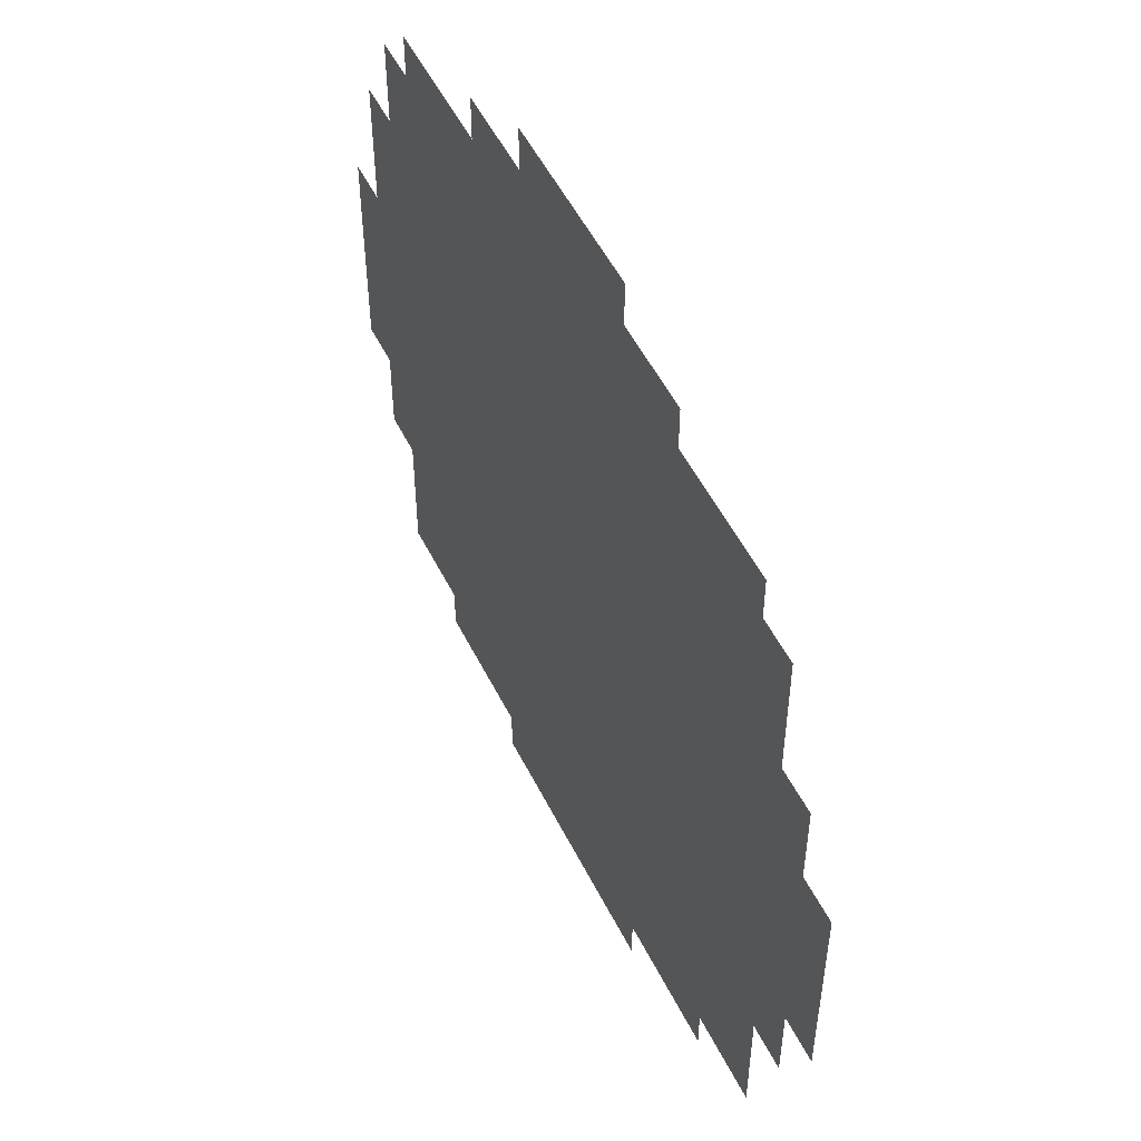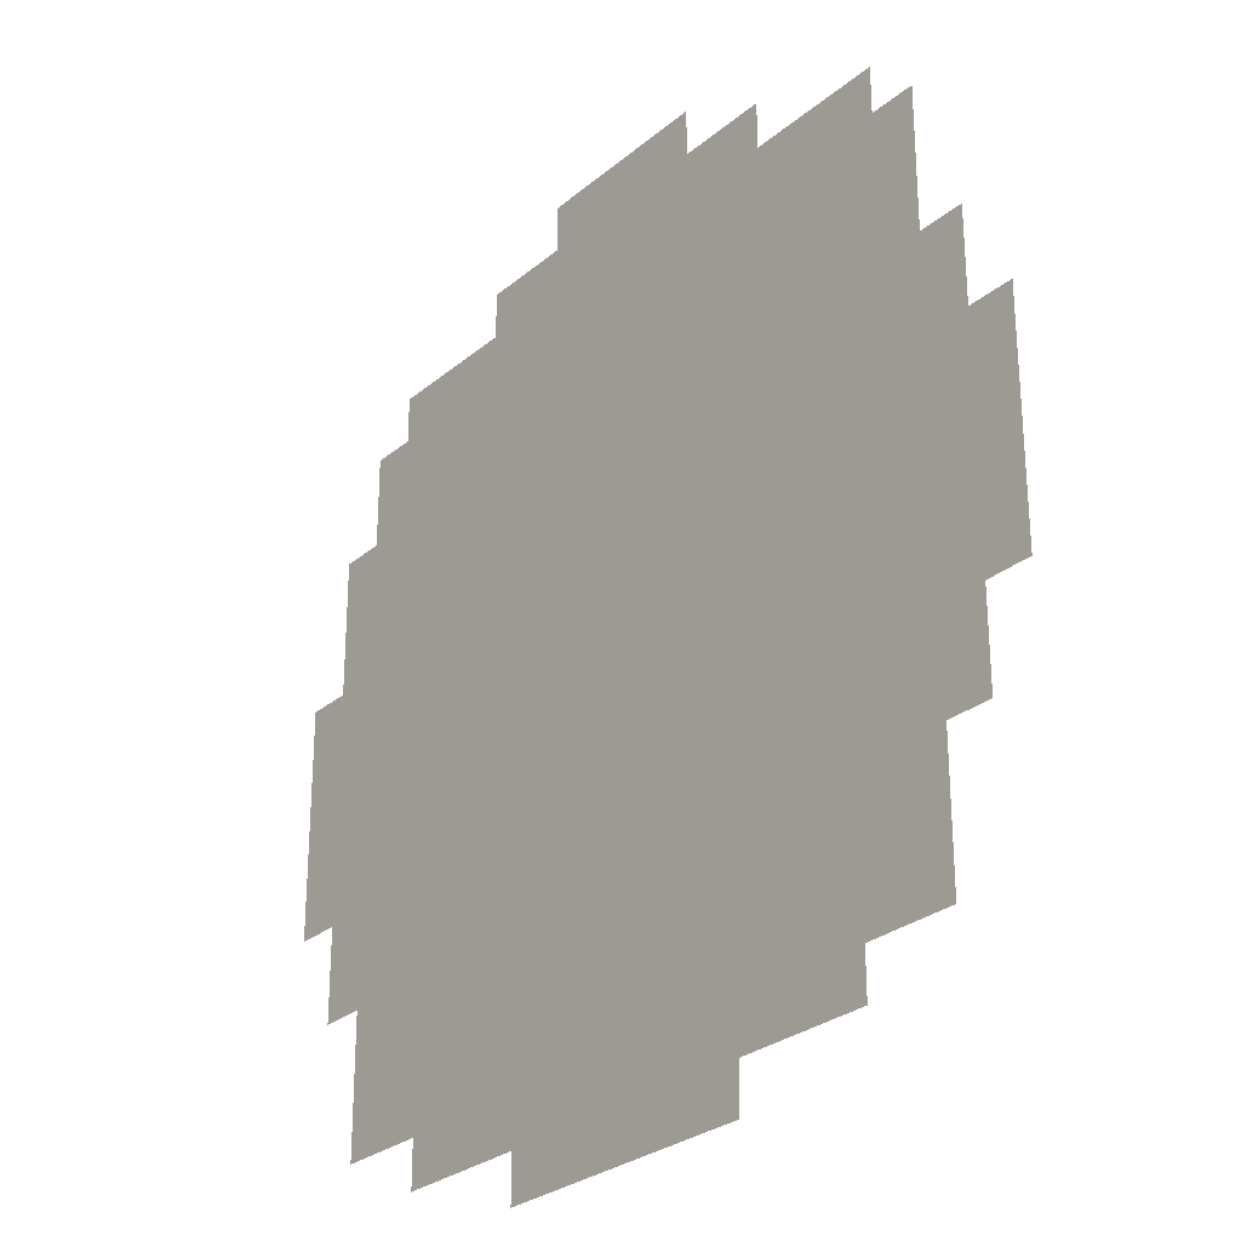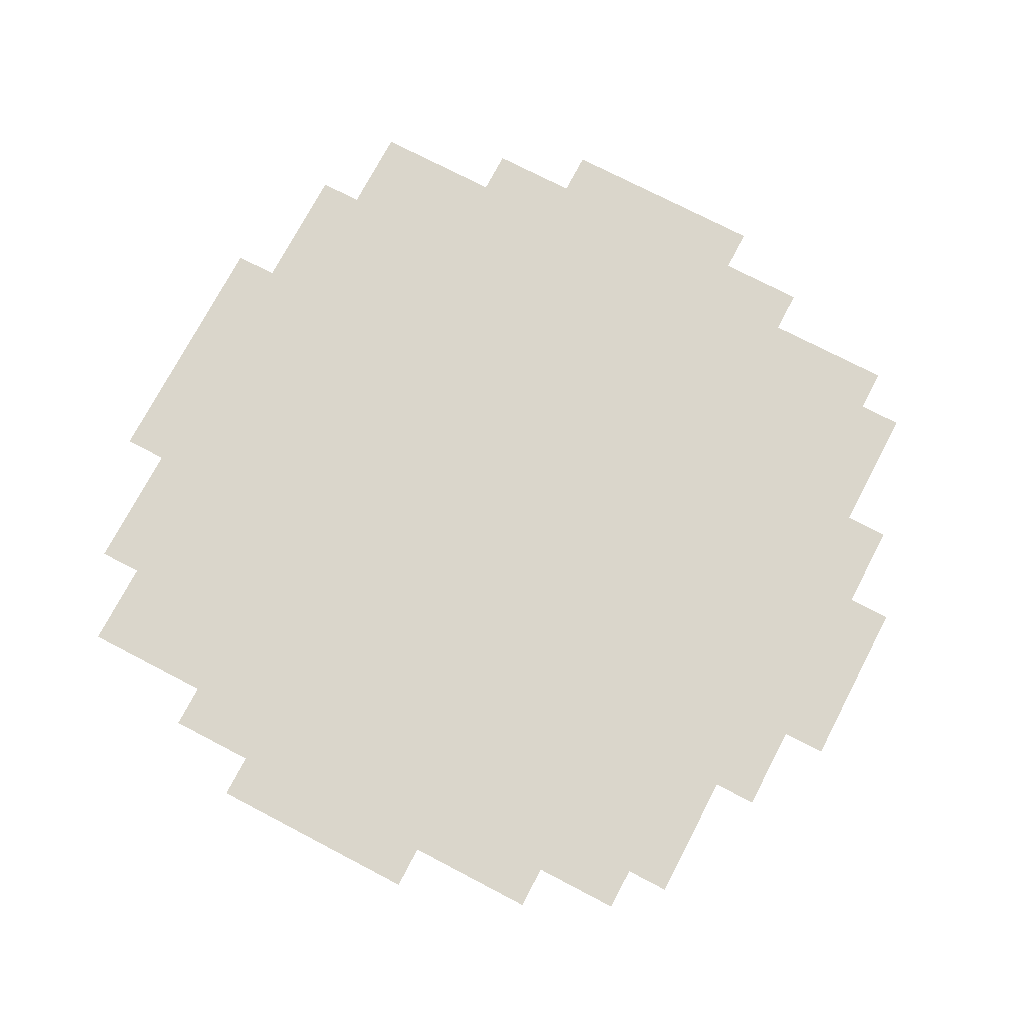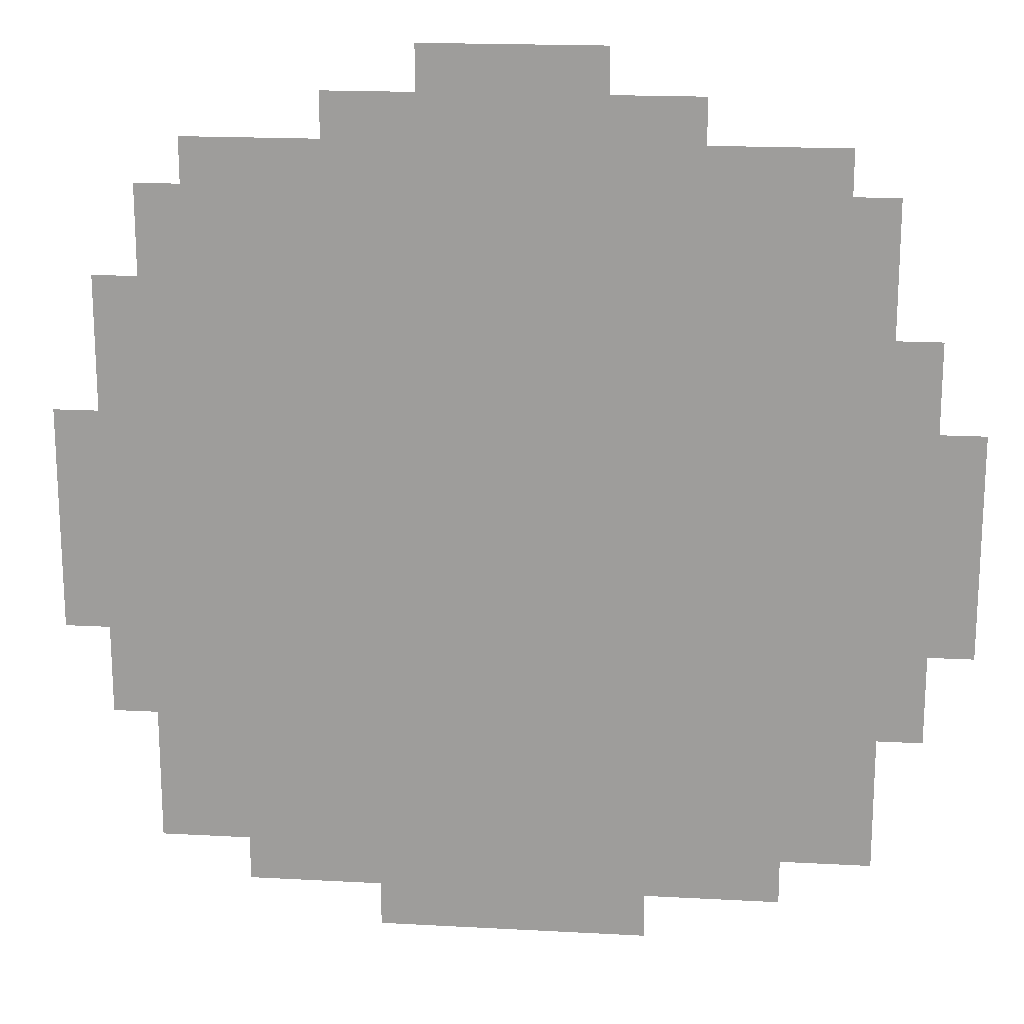
<metadata>
{"format":"obj","ext":"obj","renderer":"f3d","projection":"perspective","resolution":1024,"background":"white","views":[{"elev":52.7,"azim":63.9,"up":"+Z"},{"elev":-27.6,"azim":51.7,"up":"+Z"},{"elev":73.8,"azim":-62.4,"up":"+Y"},{"elev":18.2,"azim":6.0,"up":"+Z"}]}
</metadata>
<code>
g default
v -8.036 0.282 -1.469
v -7.974 0.282 -1.469
v -7.912 0.282 -1.469
v -7.85 0.282 -1.469
v -7.789 0.282 -1.469
v -8.16 0.282 -1.531
v -8.098 0.282 -1.531
v -8.036 0.282 -1.531
v -7.974 0.282 -1.531
v -7.912 0.282 -1.531
v -7.85 0.282 -1.531
v -7.789 0.282 -1.531
v -7.727 0.282 -1.531
v -7.665 0.282 -1.531
v -8.346 0.282 -1.593
v -8.284 0.282 -1.593
v -8.222 0.282 -1.593
v -8.16 0.282 -1.593
v -8.098 0.282 -1.593
v -8.036 0.282 -1.593
v -7.974 0.282 -1.593
v -7.912 0.282 -1.593
v -7.85 0.282 -1.593
v -7.789 0.282 -1.593
v -7.727 0.282 -1.593
v -7.665 0.282 -1.593
v -7.603 0.282 -1.593
v -7.541 0.282 -1.593
v -7.479 0.282 -1.593
v -8.407 0.282 -1.655
v -8.346 0.282 -1.655
v -8.284 0.282 -1.655
v -8.222 0.282 -1.655
v -8.16 0.282 -1.655
v -8.098 0.282 -1.655
v -8.036 0.282 -1.655
v -7.974 0.282 -1.655
v -7.912 0.282 -1.655
v -7.85 0.282 -1.655
v -7.789 0.282 -1.655
v -7.727 0.282 -1.655
v -7.665 0.282 -1.655
v -7.603 0.282 -1.655
v -7.541 0.282 -1.655
v -7.479 0.282 -1.655
v -7.417 0.282 -1.655
v -8.407 0.282 -1.717
v -8.346 0.282 -1.717
v -8.284 0.282 -1.717
v -8.222 0.282 -1.717
v -8.16 0.282 -1.717
v -8.098 0.282 -1.717
v -8.036 0.282 -1.717
v -7.974 0.282 -1.717
v -7.912 0.282 -1.717
v -7.85 0.282 -1.717
v -7.789 0.282 -1.717
v -7.727 0.282 -1.717
v -7.665 0.282 -1.717
v -7.603 0.282 -1.717
v -7.541 0.282 -1.717
v -7.479 0.282 -1.717
v -7.417 0.282 -1.717
v -8.469 0.282 -1.779
v -8.407 0.282 -1.779
v -8.346 0.282 -1.779
v -8.284 0.282 -1.779
v -8.222 0.282 -1.779
v -8.16 0.282 -1.779
v -8.098 0.282 -1.779
v -8.036 0.282 -1.779
v -7.974 0.282 -1.779
v -7.912 0.282 -1.779
v -7.85 0.282 -1.779
v -7.789 0.282 -1.779
v -7.727 0.282 -1.779
v -7.665 0.282 -1.779
v -7.603 0.282 -1.779
v -7.541 0.282 -1.779
v -7.479 0.282 -1.779
v -7.417 0.282 -1.779
v -8.469 0.282 -1.84
v -8.407 0.282 -1.84
v -8.346 0.282 -1.84
v -8.284 0.282 -1.84
v -8.222 0.282 -1.84
v -8.16 0.282 -1.84
v -8.098 0.282 -1.84
v -8.036 0.282 -1.84
v -7.974 0.282 -1.84
v -7.912 0.282 -1.84
v -7.85 0.282 -1.84
v -7.789 0.282 -1.84
v -7.727 0.282 -1.84
v -7.665 0.282 -1.84
v -7.603 0.282 -1.84
v -7.541 0.282 -1.84
v -7.479 0.282 -1.84
v -7.417 0.282 -1.84
v -7.355 0.282 -1.84
v -8.469 0.282 -1.902
v -8.407 0.282 -1.902
v -8.346 0.282 -1.902
v -8.284 0.282 -1.902
v -8.222 0.282 -1.902
v -8.16 0.282 -1.902
v -8.098 0.282 -1.902
v -8.036 0.282 -1.902
v -7.974 0.282 -1.902
v -7.912 0.282 -1.902
v -7.85 0.282 -1.902
v -7.789 0.282 -1.902
v -7.727 0.282 -1.902
v -7.665 0.282 -1.902
v -7.603 0.282 -1.902
v -7.541 0.282 -1.902
v -7.479 0.282 -1.902
v -7.417 0.282 -1.902
v -7.355 0.282 -1.902
v -8.531 0.282 -1.964
v -8.469 0.282 -1.964
v -8.407 0.282 -1.964
v -8.346 0.282 -1.964
v -8.284 0.282 -1.964
v -8.222 0.282 -1.964
v -8.16 0.282 -1.964
v -8.098 0.282 -1.964
v -8.036 0.282 -1.964
v -7.974 0.282 -1.964
v -7.912 0.282 -1.964
v -7.85 0.282 -1.964
v -7.789 0.282 -1.964
v -7.727 0.282 -1.964
v -7.665 0.282 -1.964
v -7.603 0.282 -1.964
v -7.541 0.282 -1.964
v -7.479 0.282 -1.964
v -7.417 0.282 -1.964
v -7.355 0.282 -1.964
v -7.293 0.282 -1.964
v -8.531 0.282 -2.026
v -8.469 0.282 -2.026
v -8.407 0.282 -2.026
v -8.346 0.282 -2.026
v -8.284 0.282 -2.026
v -8.222 0.282 -2.026
v -8.16 0.282 -2.026
v -8.098 0.282 -2.026
v -8.036 0.282 -2.026
v -7.974 0.282 -2.026
v -7.912 0.282 -2.026
v -7.85 0.282 -2.026
v -7.789 0.282 -2.026
v -7.727 0.282 -2.026
v -7.665 0.282 -2.026
v -7.603 0.282 -2.026
v -7.541 0.282 -2.026
v -7.479 0.282 -2.026
v -7.417 0.282 -2.026
v -7.355 0.282 -2.026
v -7.293 0.282 -2.026
v -8.531 0.282 -2.088
v -8.469 0.282 -2.088
v -8.407 0.282 -2.088
v -8.346 0.282 -2.088
v -8.284 0.282 -2.088
v -8.222 0.282 -2.088
v -8.16 0.282 -2.088
v -8.098 0.282 -2.088
v -8.036 0.282 -2.088
v -7.974 0.282 -2.088
v -7.912 0.282 -2.088
v -7.85 0.282 -2.088
v -7.789 0.282 -2.088
v -7.727 0.282 -2.088
v -7.665 0.282 -2.088
v -7.603 0.282 -2.088
v -7.541 0.282 -2.088
v -7.479 0.282 -2.088
v -7.417 0.282 -2.088
v -7.355 0.282 -2.088
v -7.293 0.282 -2.088
v -8.531 0.282 -2.15
v -8.469 0.282 -2.15
v -8.407 0.282 -2.15
v -8.346 0.282 -2.15
v -8.284 0.282 -2.15
v -8.222 0.282 -2.15
v -8.16 0.282 -2.15
v -8.098 0.282 -2.15
v -8.036 0.282 -2.15
v -7.974 0.282 -2.15
v -7.912 0.282 -2.15
v -7.85 0.282 -2.15
v -7.789 0.282 -2.15
v -7.727 0.282 -2.15
v -7.665 0.282 -2.15
v -7.603 0.282 -2.15
v -7.541 0.282 -2.15
v -7.479 0.282 -2.15
v -7.417 0.282 -2.15
v -7.355 0.282 -2.15
v -7.293 0.282 -2.15
v -8.531 0.282 -2.212
v -8.469 0.282 -2.212
v -8.407 0.282 -2.212
v -8.346 0.282 -2.212
v -8.284 0.282 -2.212
v -8.222 0.282 -2.212
v -8.16 0.282 -2.212
v -8.098 0.282 -2.212
v -8.036 0.282 -2.212
v -7.974 0.282 -2.212
v -7.912 0.282 -2.212
v -7.85 0.282 -2.212
v -7.789 0.282 -2.212
v -7.727 0.282 -2.212
v -7.665 0.282 -2.212
v -7.603 0.282 -2.212
v -7.541 0.282 -2.212
v -7.479 0.282 -2.212
v -7.417 0.282 -2.212
v -7.355 0.282 -2.212
v -7.293 0.282 -2.212
v -8.531 0.282 -2.274
v -8.469 0.282 -2.274
v -8.407 0.282 -2.274
v -8.346 0.282 -2.274
v -8.284 0.282 -2.274
v -8.222 0.282 -2.274
v -8.16 0.282 -2.274
v -8.098 0.282 -2.274
v -8.036 0.282 -2.274
v -7.974 0.282 -2.274
v -7.912 0.282 -2.274
v -7.85 0.282 -2.274
v -7.789 0.282 -2.274
v -7.727 0.282 -2.274
v -7.665 0.282 -2.274
v -7.603 0.282 -2.274
v -7.541 0.282 -2.274
v -7.479 0.282 -2.274
v -7.417 0.282 -2.274
v -7.355 0.282 -2.274
v -7.293 0.282 -2.274
v -8.469 0.282 -2.336
v -8.407 0.282 -2.336
v -8.346 0.282 -2.336
v -8.284 0.282 -2.336
v -8.222 0.282 -2.336
v -8.16 0.282 -2.336
v -8.098 0.282 -2.336
v -8.036 0.282 -2.336
v -7.974 0.282 -2.336
v -7.912 0.282 -2.336
v -7.85 0.282 -2.336
v -7.789 0.282 -2.336
v -7.727 0.282 -2.336
v -7.665 0.282 -2.336
v -7.603 0.282 -2.336
v -7.541 0.282 -2.336
v -7.479 0.282 -2.336
v -7.417 0.282 -2.336
v -7.355 0.282 -2.336
v -8.469 0.282 -2.398
v -8.407 0.282 -2.398
v -8.346 0.282 -2.398
v -8.284 0.282 -2.398
v -8.222 0.282 -2.398
v -8.16 0.282 -2.398
v -8.098 0.282 -2.398
v -8.036 0.282 -2.398
v -7.974 0.282 -2.398
v -7.912 0.282 -2.398
v -7.85 0.282 -2.398
v -7.789 0.282 -2.398
v -7.727 0.282 -2.398
v -7.665 0.282 -2.398
v -7.603 0.282 -2.398
v -7.541 0.282 -2.398
v -7.479 0.282 -2.398
v -7.417 0.282 -2.398
v -7.355 0.282 -2.398
v -8.407 0.282 -2.459
v -8.346 0.282 -2.459
v -8.284 0.282 -2.459
v -8.222 0.282 -2.459
v -8.16 0.282 -2.459
v -8.098 0.282 -2.459
v -8.036 0.282 -2.459
v -7.974 0.282 -2.459
v -7.912 0.282 -2.459
v -7.85 0.282 -2.459
v -7.789 0.282 -2.459
v -7.727 0.282 -2.459
v -7.665 0.282 -2.459
v -7.603 0.282 -2.459
v -7.541 0.282 -2.459
v -7.479 0.282 -2.459
v -7.417 0.282 -2.459
v -8.407 0.282 -2.521
v -8.346 0.282 -2.521
v -8.284 0.282 -2.521
v -8.222 0.282 -2.521
v -8.16 0.282 -2.521
v -8.098 0.282 -2.521
v -8.036 0.282 -2.521
v -7.974 0.282 -2.521
v -7.912 0.282 -2.521
v -7.85 0.282 -2.521
v -7.789 0.282 -2.521
v -7.727 0.282 -2.521
v -7.665 0.282 -2.521
v -7.603 0.282 -2.521
v -7.541 0.282 -2.521
v -7.479 0.282 -2.521
v -7.417 0.282 -2.521
v -8.407 0.282 -2.583
v -8.346 0.282 -2.583
v -8.284 0.282 -2.583
v -8.222 0.282 -2.583
v -8.16 0.282 -2.583
v -8.098 0.282 -2.583
v -8.036 0.282 -2.583
v -7.974 0.282 -2.583
v -7.912 0.282 -2.583
v -7.85 0.282 -2.583
v -7.789 0.282 -2.583
v -7.727 0.282 -2.583
v -7.665 0.282 -2.583
v -7.603 0.282 -2.583
v -7.541 0.282 -2.583
v -7.479 0.282 -2.583
v -7.417 0.282 -2.583
v -8.284 0.282 -2.645
v -8.222 0.282 -2.645
v -8.16 0.282 -2.645
v -8.098 0.282 -2.645
v -8.036 0.282 -2.645
v -7.974 0.282 -2.645
v -7.912 0.282 -2.645
v -7.85 0.282 -2.645
v -7.789 0.282 -2.645
v -7.727 0.282 -2.645
v -7.665 0.282 -2.645
v -7.603 0.282 -2.645
v -7.541 0.282 -2.645
v -8.098 0.282 -2.707
v -8.036 0.282 -2.707
v -7.974 0.282 -2.707
v -7.912 0.282 -2.707
v -7.85 0.282 -2.707
v -7.789 0.282 -2.707
v -7.727 0.282 -2.707
g Sea1:pPlane1 group126
f 1 2 9 8
f 2 3 10 9
f 3 4 11 10
f 4 5 12 11
f 6 7 19 18
f 7 8 20 19
f 8 9 21 20
f 9 10 22 21
f 10 11 23 22
f 11 12 24 23
f 12 13 25 24
f 13 14 26 25
f 15 16 32 31
f 16 17 33 32
f 17 18 34 33
f 18 19 35 34
f 19 20 36 35
f 20 21 37 36
f 21 22 38 37
f 22 23 39 38
f 23 24 40 39
f 24 25 41 40
f 25 26 42 41
f 26 27 43 42
f 27 28 44 43
f 28 29 45 44
f 30 31 48 47
f 31 32 49 48
f 32 33 50 49
f 33 34 51 50
f 34 35 52 51
f 35 36 53 52
f 36 37 54 53
f 37 38 55 54
f 38 39 56 55
f 39 40 57 56
f 40 41 58 57
f 41 42 59 58
f 42 43 60 59
f 43 44 61 60
f 44 45 62 61
f 45 46 63 62
f 47 48 66 65
f 48 49 67 66
f 49 50 68 67
f 50 51 69 68
f 51 52 70 69
f 52 53 71 70
f 53 54 72 71
f 54 55 73 72
f 55 56 74 73
f 56 57 75 74
f 57 58 76 75
f 58 59 77 76
f 59 60 78 77
f 60 61 79 78
f 61 62 80 79
f 62 63 81 80
f 64 65 83 82
f 65 66 84 83
f 66 67 85 84
f 67 68 86 85
f 68 69 87 86
f 69 70 88 87
f 70 71 89 88
f 71 72 90 89
f 72 73 91 90
f 73 74 92 91
f 74 75 93 92
f 75 76 94 93
f 76 77 95 94
f 77 78 96 95
f 78 79 97 96
f 79 80 98 97
f 80 81 99 98
f 82 83 102 101
f 83 84 103 102
f 84 85 104 103
f 85 86 105 104
f 86 87 106 105
f 87 88 107 106
f 88 89 108 107
f 89 90 109 108
f 90 91 110 109
f 91 92 111 110
f 92 93 112 111
f 93 94 113 112
f 94 95 114 113
f 95 96 115 114
f 96 97 116 115
f 97 98 117 116
f 98 99 118 117
f 99 100 119 118
f 101 102 122 121
f 102 103 123 122
f 103 104 124 123
f 104 105 125 124
f 105 106 126 125
f 106 107 127 126
f 107 108 128 127
f 108 109 129 128
f 109 110 130 129
f 110 111 131 130
f 111 112 132 131
f 112 113 133 132
f 113 114 134 133
f 114 115 135 134
f 115 116 136 135
f 116 117 137 136
f 117 118 138 137
f 118 119 139 138
f 120 121 142 141
f 121 122 143 142
f 122 123 144 143
f 123 124 145 144
f 124 125 146 145
f 125 126 147 146
f 126 127 148 147
f 127 128 149 148
f 128 129 150 149
f 129 130 151 150
f 130 131 152 151
f 131 132 153 152
f 132 133 154 153
f 133 134 155 154
f 134 135 156 155
f 135 136 157 156
f 136 137 158 157
f 137 138 159 158
f 138 139 160 159
f 139 140 161 160
f 141 142 163 162
f 142 143 164 163
f 143 144 165 164
f 144 145 166 165
f 145 146 167 166
f 146 147 168 167
f 147 148 169 168
f 148 149 170 169
f 149 150 171 170
f 150 151 172 171
f 151 152 173 172
f 152 153 174 173
f 153 154 175 174
f 154 155 176 175
f 155 156 177 176
f 156 157 178 177
f 157 158 179 178
f 158 159 180 179
f 159 160 181 180
f 160 161 182 181
f 162 163 184 183
f 163 164 185 184
f 164 165 186 185
f 165 166 187 186
f 166 167 188 187
f 167 168 189 188
f 168 169 190 189
f 169 170 191 190
f 170 171 192 191
f 171 172 193 192
f 172 173 194 193
f 173 174 195 194
f 174 175 196 195
f 175 176 197 196
f 176 177 198 197
f 177 178 199 198
f 178 179 200 199
f 179 180 201 200
f 180 181 202 201
f 181 182 203 202
f 183 184 205 204
f 184 185 206 205
f 185 186 207 206
f 186 187 208 207
f 187 188 209 208
f 188 189 210 209
f 189 190 211 210
f 190 191 212 211
f 191 192 213 212
f 192 193 214 213
f 193 194 215 214
f 194 195 216 215
f 195 196 217 216
f 196 197 218 217
f 197 198 219 218
f 198 199 220 219
f 199 200 221 220
f 200 201 222 221
f 201 202 223 222
f 202 203 224 223
f 204 205 226 225
f 205 206 227 226
f 206 207 228 227
f 207 208 229 228
f 208 209 230 229
f 209 210 231 230
f 210 211 232 231
f 211 212 233 232
f 212 213 234 233
f 213 214 235 234
f 214 215 236 235
f 215 216 237 236
f 216 217 238 237
f 217 218 239 238
f 218 219 240 239
f 219 220 241 240
f 220 221 242 241
f 221 222 243 242
f 222 223 244 243
f 223 224 245 244
f 226 227 247 246
f 227 228 248 247
f 228 229 249 248
f 229 230 250 249
f 230 231 251 250
f 231 232 252 251
f 232 233 253 252
f 233 234 254 253
f 234 235 255 254
f 235 236 256 255
f 236 237 257 256
f 237 238 258 257
f 238 239 259 258
f 239 240 260 259
f 240 241 261 260
f 241 242 262 261
f 242 243 263 262
f 243 244 264 263
f 246 247 266 265
f 247 248 267 266
f 248 249 268 267
f 249 250 269 268
f 250 251 270 269
f 251 252 271 270
f 252 253 272 271
f 253 254 273 272
f 254 255 274 273
f 255 256 275 274
f 256 257 276 275
f 257 258 277 276
f 258 259 278 277
f 259 260 279 278
f 260 261 280 279
f 261 262 281 280
f 262 263 282 281
f 263 264 283 282
f 266 267 285 284
f 267 268 286 285
f 268 269 287 286
f 269 270 288 287
f 270 271 289 288
f 271 272 290 289
f 272 273 291 290
f 273 274 292 291
f 274 275 293 292
f 275 276 294 293
f 276 277 295 294
f 277 278 296 295
f 278 279 297 296
f 279 280 298 297
f 280 281 299 298
f 281 282 300 299
f 284 285 302 301
f 285 286 303 302
f 286 287 304 303
f 287 288 305 304
f 288 289 306 305
f 289 290 307 306
f 290 291 308 307
f 291 292 309 308
f 292 293 310 309
f 293 294 311 310
f 294 295 312 311
f 295 296 313 312
f 296 297 314 313
f 297 298 315 314
f 298 299 316 315
f 299 300 317 316
f 301 302 319 318
f 302 303 320 319
f 303 304 321 320
f 304 305 322 321
f 305 306 323 322
f 306 307 324 323
f 307 308 325 324
f 308 309 326 325
f 309 310 327 326
f 310 311 328 327
f 311 312 329 328
f 312 313 330 329
f 313 314 331 330
f 314 315 332 331
f 315 316 333 332
f 316 317 334 333
f 320 321 336 335
f 321 322 337 336
f 322 323 338 337
f 323 324 339 338
f 324 325 340 339
f 325 326 341 340
f 326 327 342 341
f 327 328 343 342
f 328 329 344 343
f 329 330 345 344
f 330 331 346 345
f 331 332 347 346
f 338 339 349 348
f 339 340 350 349
f 340 341 351 350
f 341 342 352 351
f 342 343 353 352
f 343 344 354 353

</code>
